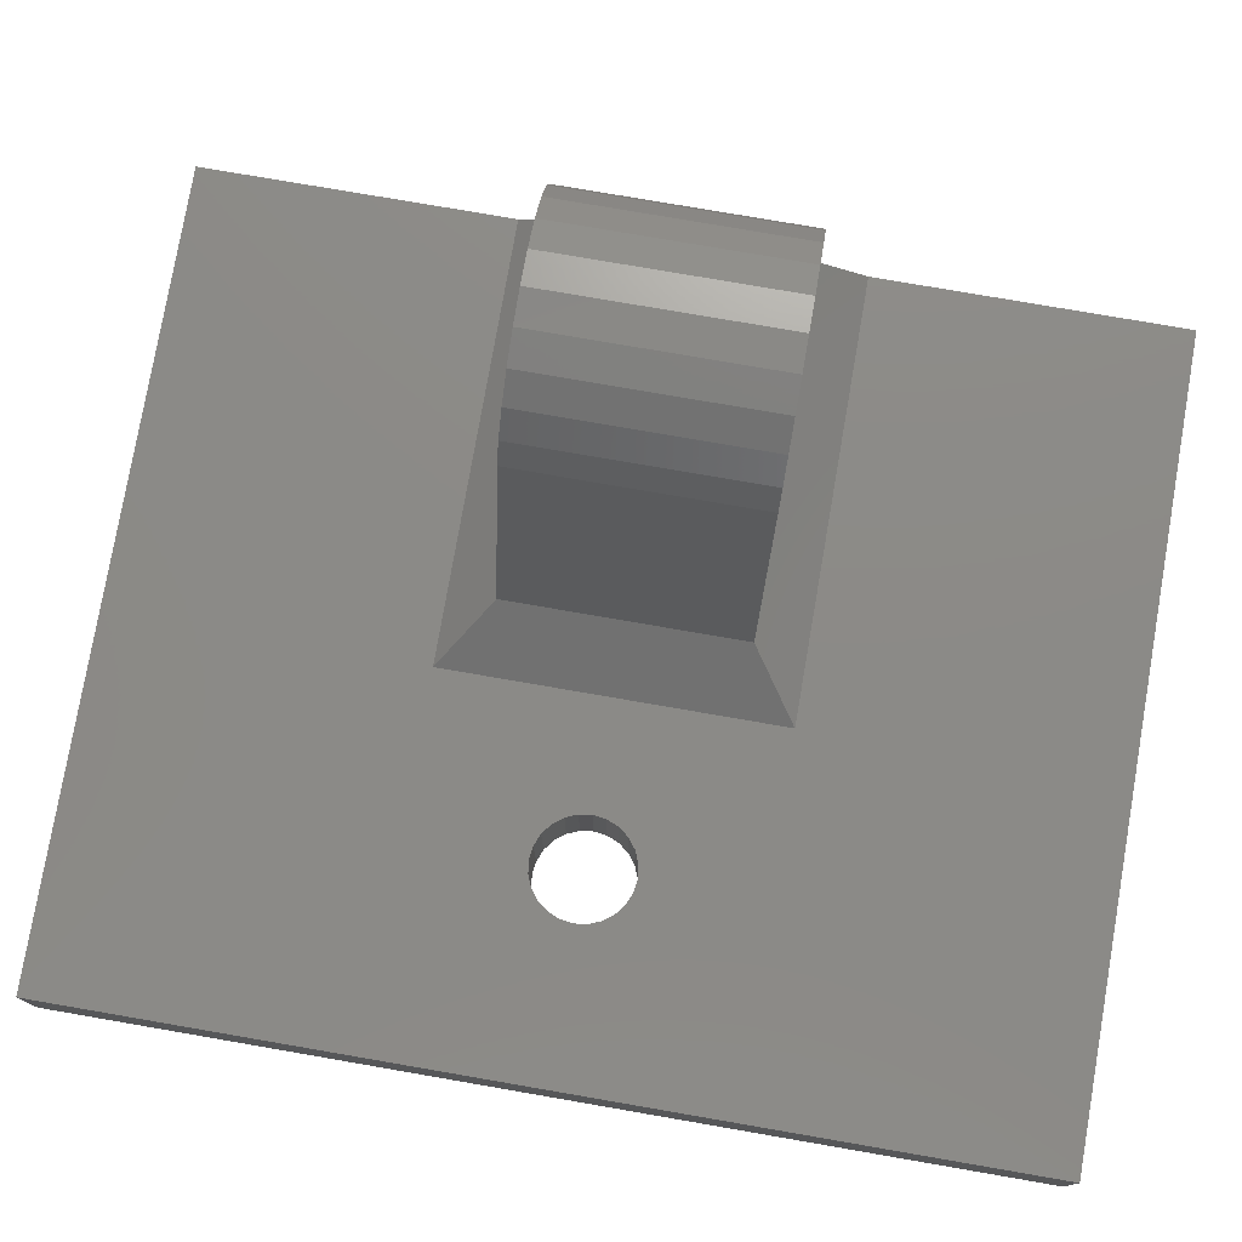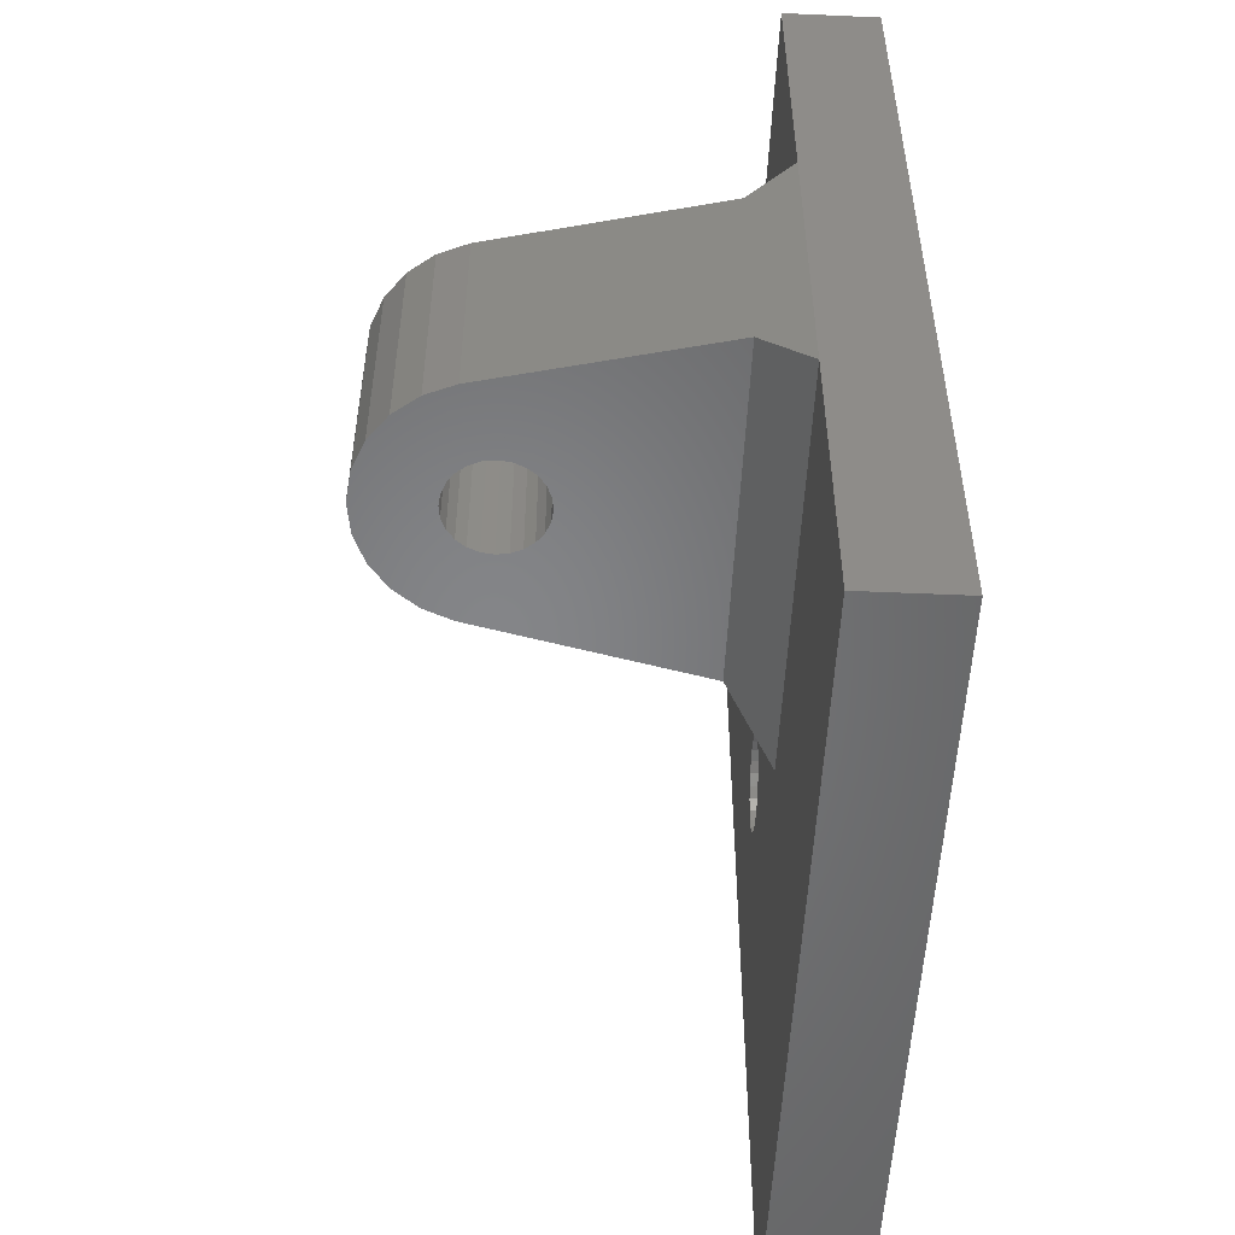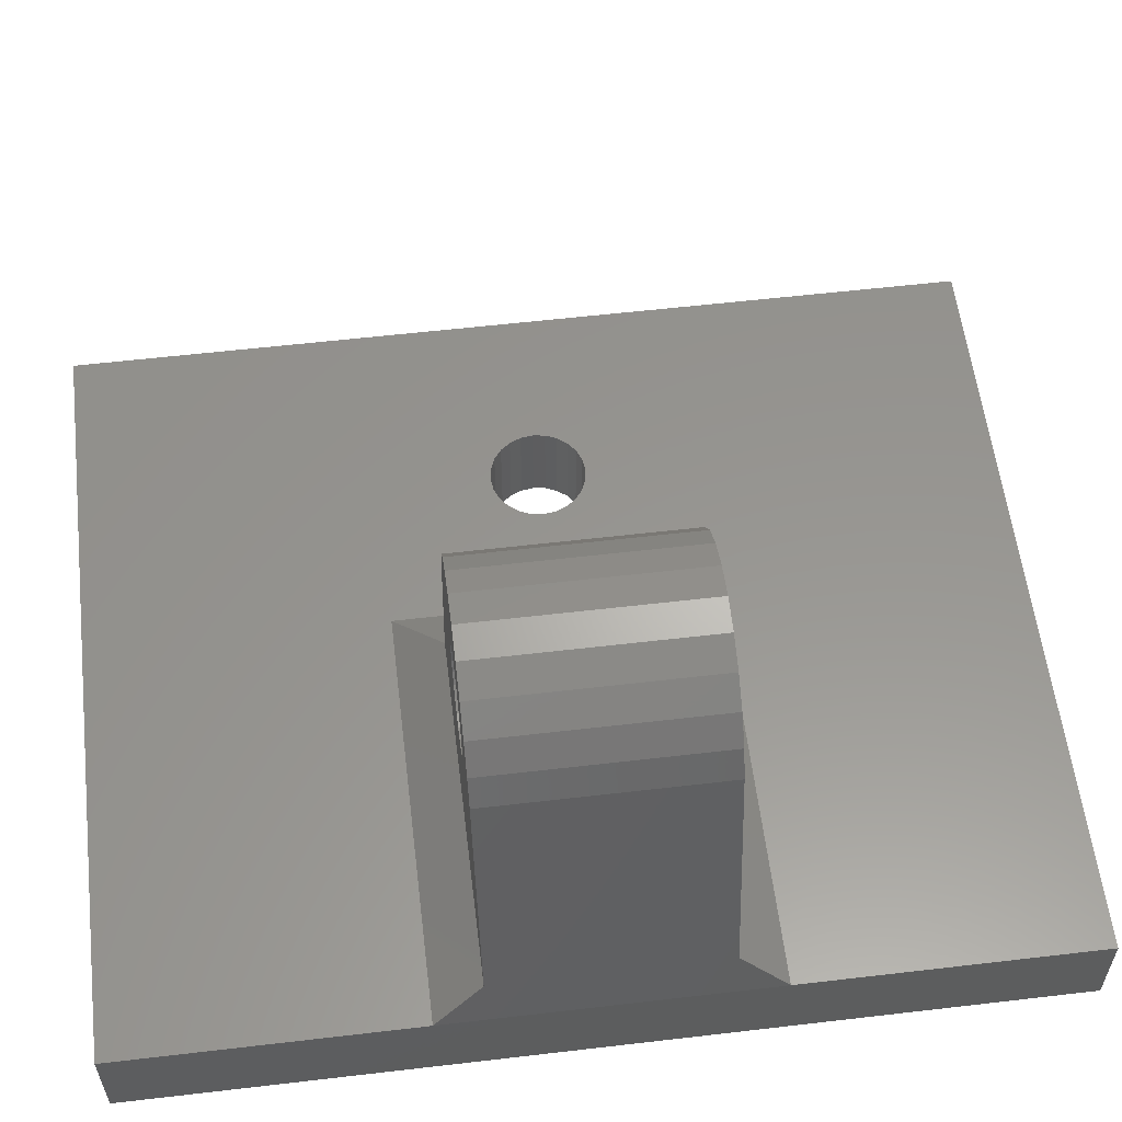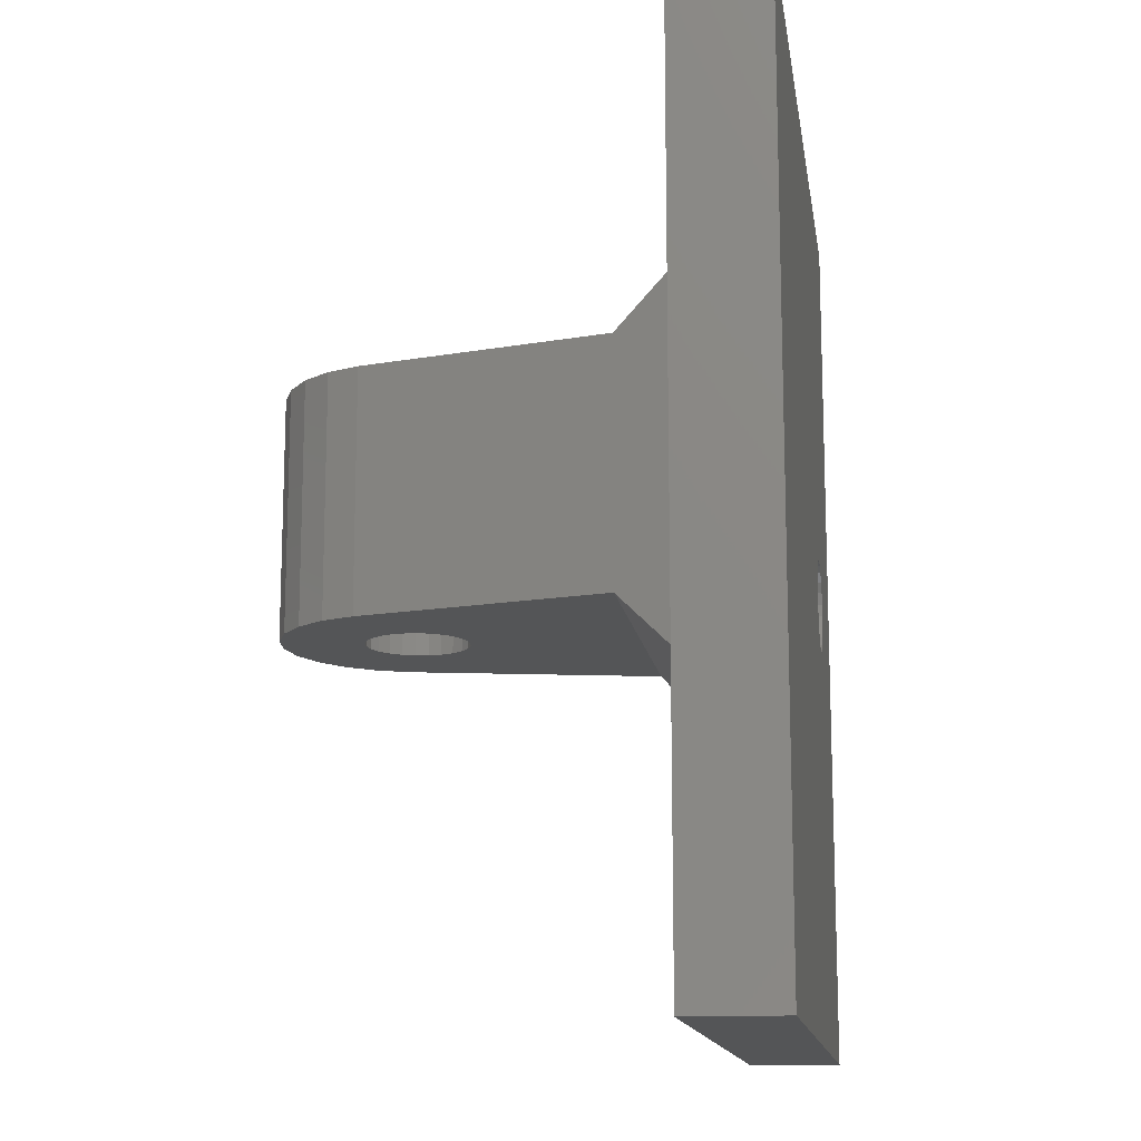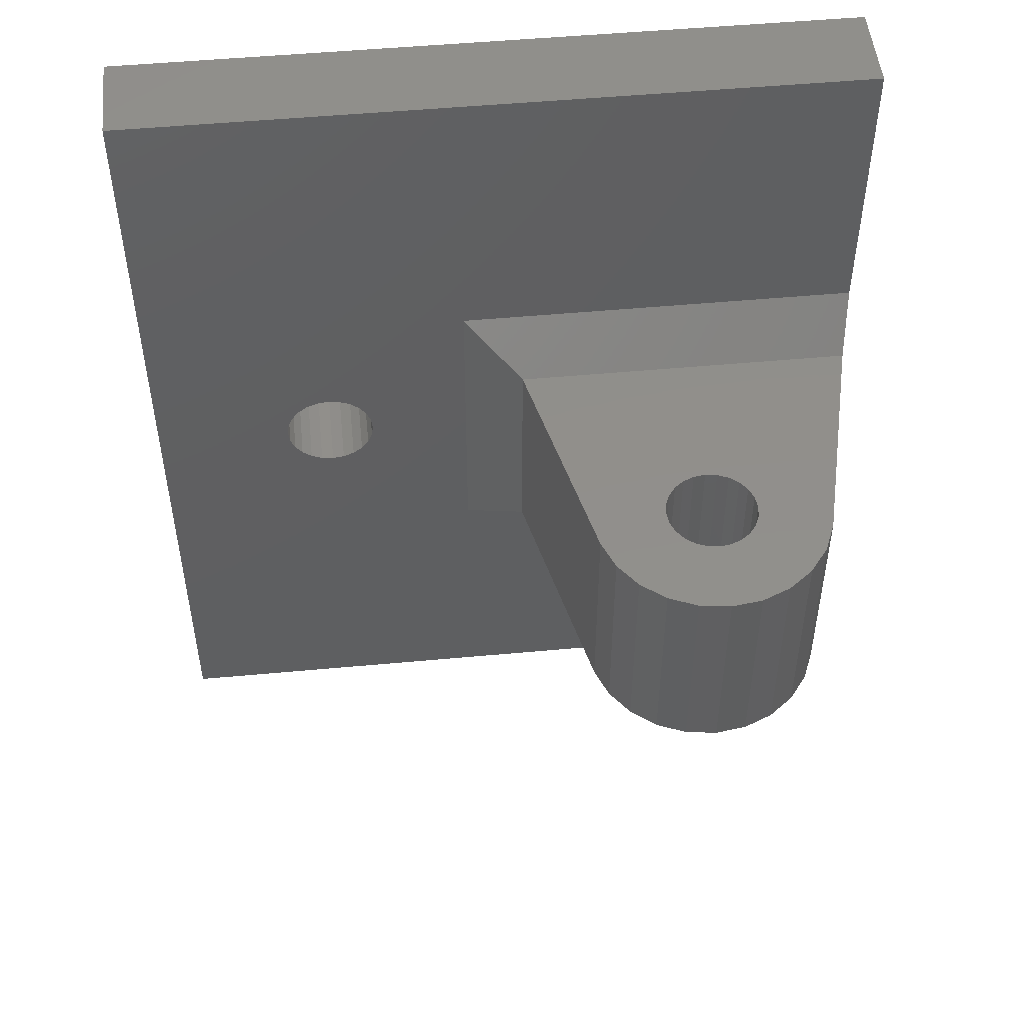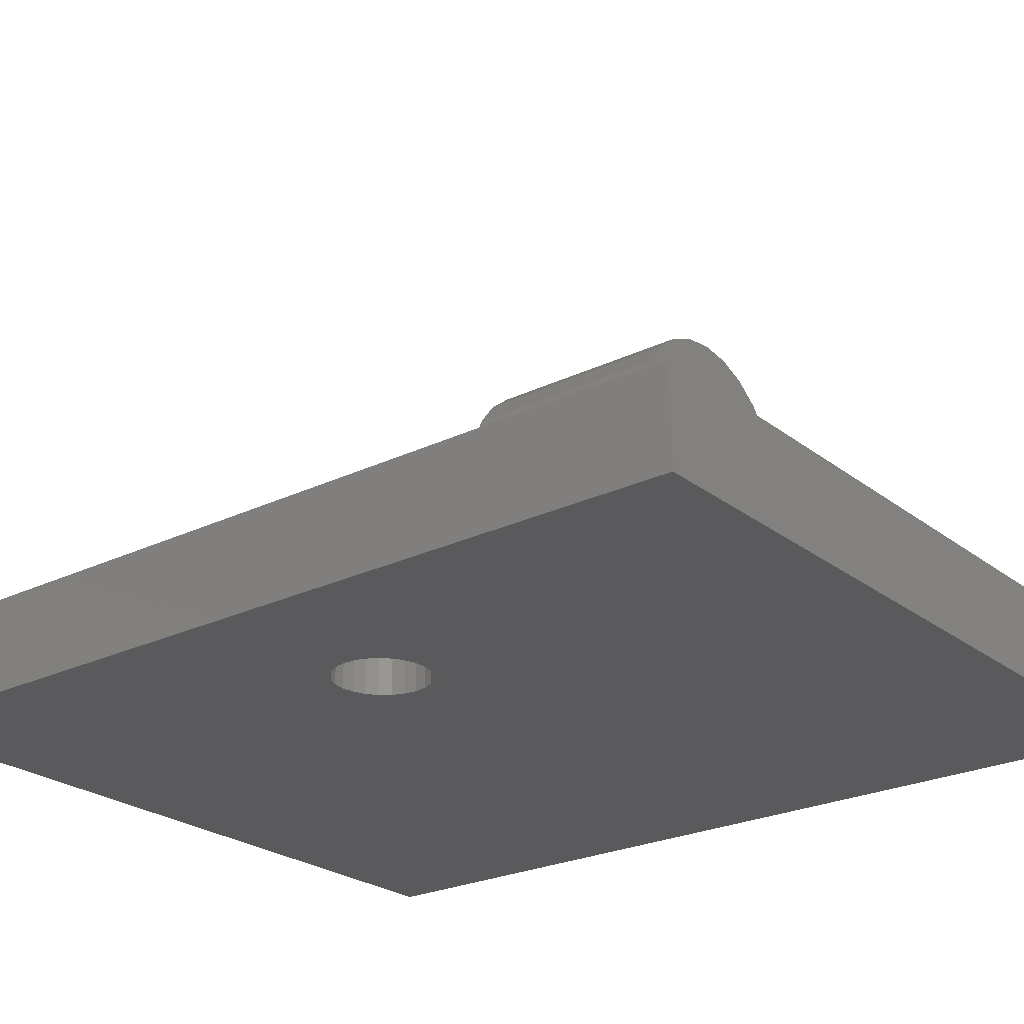
<metadata>
{"format":"stl","ext":"stl","renderer":"f3d","projection":"perspective","resolution":1024,"background":"white","views":[{"elev":77.4,"azim":-80.2,"up":"+Z"},{"elev":-52.5,"azim":87.3,"up":"+Y"},{"elev":57.8,"azim":83.1,"up":"+Z"},{"elev":-13.9,"azim":98.4,"up":"+Y"},{"elev":50.8,"azim":-5.8,"up":"+Y"},{"elev":-24.6,"azim":-51.5,"up":"+Z"}]}
</metadata>
<code>
# stl→obj: 134 verts, 272 faces
v 12.17 10.75 5
v 11.77 10.23 0
v 11.77 10.23 5
v 12.17 10.75 0
v 12.17 13.25 5
v 12.41 12.65 0
v 12.41 12.65 5
v 12.17 13.25 0
v 0 36 0
v 7.585 12.65 0
v 0 -12 0
v 7.835 13.25 0
v 8.232 13.77 0
v 8.75 14.17 0
v 40 36 0
v 7.5 12 0
v 9.353 14.41 0
v 10 14.5 0
v 10.65 14.41 0
v 11.25 14.17 0
v 11.77 13.77 0
v 12.5 12 0
v 8.75 9.835 0
v 40 -12 0
v 8.232 10.23 0
v 7.835 10.75 0
v 7.585 11.35 0
v 9.353 9.585 0
v 10 9.5 0
v 10.65 9.585 0
v 11.25 9.835 0
v 12.41 11.35 0
v 8.75 9.835 5
v 9.353 9.585 5
v 9.353 14.41 5
v 8.75 14.17 5
v 7.585 11.35 5
v 7.5 12 5
v 0 36 5
v 40 36 5
v 7.835 13.25 5
v 8.232 13.77 5
v 11.77 13.77 5
v 10 9.5 5
v 12.5 12 5
v 12.41 11.35 5
v 40 -12 5
v 40 3.6 5
v 40 20.4 5
v 0 -12 5
v 11.25 14.17 5
v 21.09 6.1 7.5
v 18 20.4 5
v 18 3.6 5
v 21.09 17.9 7.5
v 8.232 10.23 5
v 7.835 10.75 5
v 23.97 17.9 19.68
v 39.41 17.9 7.5
v 29 17.9 15.83
v 29.6 17.9 15.59
v 30.25 17.9 15.5
v 28.48 17.9 16.23
v 28.08 17.9 16.75
v 27.84 17.9 17.35
v 27.75 17.9 18
v 27.84 17.9 18.65
v 28.08 17.9 19.25
v 28.48 17.9 19.77
v 24.62 17.9 21.25
v 29 17.9 20.17
v 29.6 17.9 20.41
v 30.25 17.9 20.5
v 31.5 17.9 15.83
v 36.53 17.9 19.68
v 30.9 17.9 15.59
v 32.02 17.9 16.23
v 32.42 17.9 16.75
v 32.66 17.9 17.35
v 32.75 17.9 18
v 32.66 17.9 18.65
v 32.42 17.9 19.25
v 32.02 17.9 19.77
v 35.88 17.9 21.25
v 31.5 17.9 20.17
v 30.9 17.9 20.41
v 25.65 17.9 22.6
v 34.85 17.9 22.6
v 27 17.9 23.63
v 33.5 17.9 23.63
v 28.57 17.9 24.28
v 31.93 17.9 24.28
v 30.25 17.9 24.5
v 10.65 9.585 5
v 11.25 9.835 5
v 7.585 12.65 5
v 10 14.5 5
v 10.65 14.41 5
v 39.41 6.1 7.5
v 23.97 6.1 19.68
v 24.62 6.1 21.25
v 25.65 6.1 22.6
v 32.02 6.1 16.23
v 31.5 6.1 15.83
v 28.57 6.1 24.28
v 27 6.1 23.63
v 32.75 6.1 18
v 32.66 6.1 18.65
v 36.53 6.1 19.68
v 30.9 6.1 15.59
v 30.25 6.1 15.5
v 32.42 6.1 16.75
v 32.66 6.1 17.35
v 32.42 6.1 19.25
v 32.02 6.1 19.77
v 35.88 6.1 21.25
v 31.5 6.1 20.17
v 30.9 6.1 20.41
v 30.25 6.1 20.5
v 29 6.1 15.83
v 29.6 6.1 15.59
v 28.48 6.1 16.23
v 28.08 6.1 16.75
v 27.84 6.1 17.35
v 27.75 6.1 18
v 27.84 6.1 18.65
v 28.08 6.1 19.25
v 28.48 6.1 19.77
v 29 6.1 20.17
v 29.6 6.1 20.41
v 34.85 6.1 22.6
v 33.5 6.1 23.63
v 31.93 6.1 24.28
v 30.25 6.1 24.5
f 1 2 3
f 2 1 4
f 5 6 7
f 6 5 8
f 9 10 11
f 10 9 12
f 12 9 13
f 13 9 14
f 14 9 15
f 11 10 16
f 14 15 17
f 17 15 18
f 18 15 19
f 19 15 20
f 20 15 21
f 21 15 8
f 8 15 6
f 6 15 22
f 11 23 24
f 23 11 25
f 25 11 26
f 26 11 27
f 27 11 16
f 24 23 28
f 24 28 29
f 24 29 30
f 24 30 31
f 24 31 2
f 24 2 4
f 24 4 32
f 24 32 22
f 24 22 15
f 33 28 23
f 28 33 34
f 35 14 17
f 14 35 36
f 16 37 27
f 37 16 38
f 39 15 9
f 15 39 40
f 13 41 12
f 41 13 42
f 43 8 5
f 8 43 21
f 36 13 14
f 13 36 42
f 34 29 28
f 29 34 44
f 45 32 46
f 32 45 22
f 15 47 24
f 47 15 48
f 48 15 49
f 49 15 40
f 39 11 50
f 11 39 9
f 47 11 24
f 11 47 50
f 43 20 21
f 20 43 51
f 52 53 54
f 53 52 55
f 26 56 25
f 56 26 57
f 7 22 45
f 22 7 6
f 58 59 55
f 59 58 60
f 59 60 61
f 59 61 62
f 60 58 63
f 63 58 64
f 64 58 65
f 65 58 66
f 66 58 67
f 67 58 68
f 68 58 69
f 69 58 70
f 69 70 71
f 71 70 72
f 72 70 73
f 59 74 75
f 74 59 76
f 76 59 62
f 75 74 77
f 75 77 78
f 75 78 79
f 75 79 80
f 75 80 81
f 75 81 82
f 75 82 83
f 75 83 84
f 84 83 85
f 84 85 86
f 84 86 73
f 84 73 70
f 84 70 87
f 84 87 88
f 88 87 89
f 88 89 90
f 90 89 91
f 90 91 92
f 92 91 93
f 50 37 39
f 37 50 57
f 57 50 56
f 56 50 33
f 33 50 47
f 39 37 38
f 33 47 34
f 34 47 54
f 34 54 44
f 44 54 94
f 94 54 95
f 95 54 3
f 3 54 1
f 1 54 46
f 46 54 45
f 54 47 48
f 39 36 40
f 36 39 42
f 42 39 41
f 41 39 96
f 96 39 38
f 40 36 35
f 40 35 53
f 53 35 97
f 53 97 98
f 53 98 51
f 53 51 43
f 53 43 5
f 53 5 7
f 53 7 45
f 53 45 54
f 40 53 49
f 99 54 48
f 54 99 52
f 55 49 53
f 49 55 59
f 58 52 100
f 52 58 55
f 94 31 30
f 31 94 95
f 56 23 25
f 23 56 33
f 12 96 10
f 96 12 41
f 87 101 102
f 101 87 70
f 27 57 26
f 57 27 37
f 51 19 20
f 19 51 98
f 98 18 19
f 18 98 97
f 103 74 104
f 74 103 77
f 105 89 106
f 89 105 91
f 81 107 108
f 107 81 80
f 109 52 99
f 52 109 104
f 52 104 110
f 52 110 111
f 104 109 103
f 103 109 112
f 112 109 113
f 113 109 107
f 107 109 108
f 108 109 114
f 114 109 115
f 115 109 116
f 115 116 117
f 117 116 118
f 118 116 119
f 52 120 100
f 120 52 121
f 121 52 111
f 100 120 122
f 100 122 123
f 100 123 124
f 100 124 125
f 100 125 126
f 100 126 127
f 100 127 128
f 100 128 101
f 101 128 129
f 101 129 130
f 101 130 119
f 101 119 116
f 101 116 131
f 101 131 102
f 102 131 132
f 102 132 106
f 106 132 105
f 105 132 133
f 105 133 134
f 44 30 29
f 30 44 94
f 95 2 31
f 2 95 3
f 97 17 18
f 17 97 35
f 10 38 16
f 38 10 96
f 46 4 1
f 4 46 32
f 67 127 126
f 127 67 68
f 49 99 48
f 99 49 59
f 99 59 109
f 75 109 59
f 64 124 123
f 124 64 65
f 111 61 121
f 61 111 62
f 78 103 112
f 103 78 77
f 71 128 69
f 128 71 129
f 110 62 111
f 62 110 76
f 72 129 71
f 129 72 130
f 65 125 124
f 125 65 66
f 66 126 125
f 126 66 67
f 73 130 72
f 130 73 119
f 86 119 73
f 119 86 118
f 85 118 86
f 118 85 117
f 83 114 115
f 114 83 82
f 120 63 122
f 63 120 60
f 132 92 133
f 92 132 90
f 121 60 120
f 60 121 61
f 68 128 127
f 128 68 69
f 83 117 85
f 117 83 115
f 133 93 134
f 93 133 92
f 80 113 107
f 113 80 79
f 84 131 116
f 131 84 88
f 134 91 105
f 91 134 93
f 63 123 122
f 123 63 64
f 82 108 114
f 108 82 81
f 70 100 101
f 100 70 58
f 104 76 110
f 76 104 74
f 79 112 113
f 112 79 78
f 75 116 109
f 116 75 84
f 106 87 102
f 87 106 89
f 131 90 132
f 90 131 88

</code>
